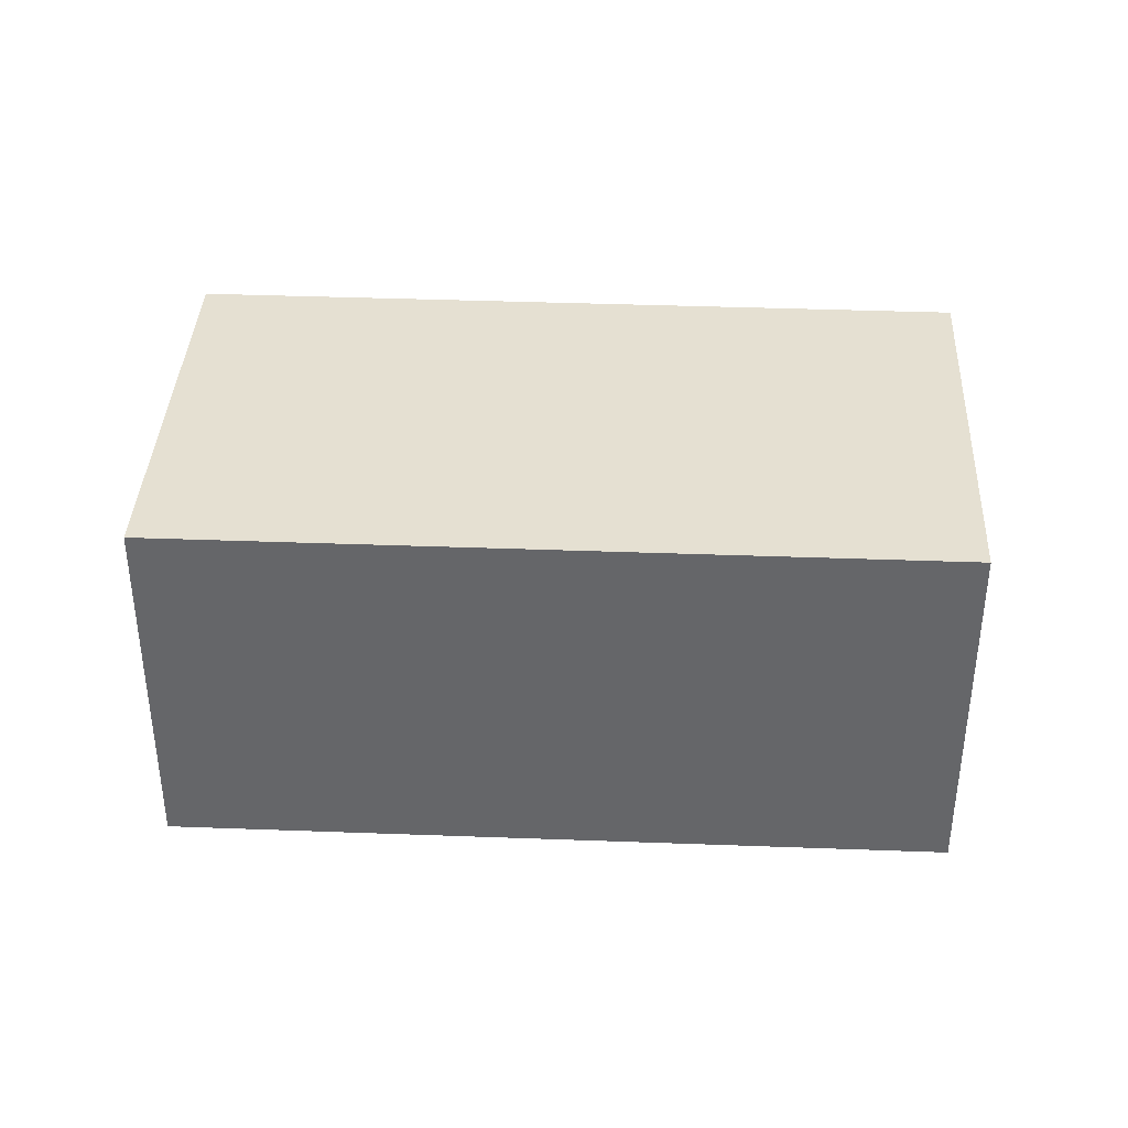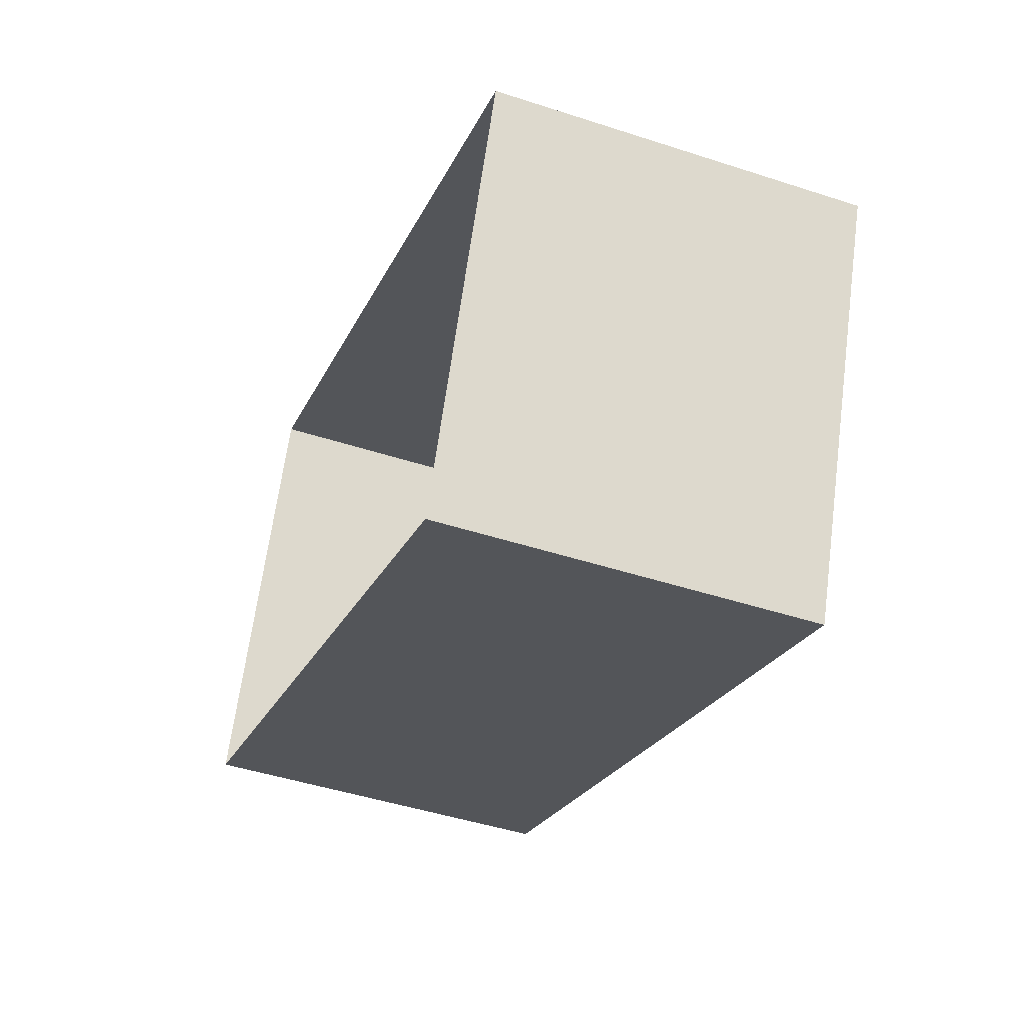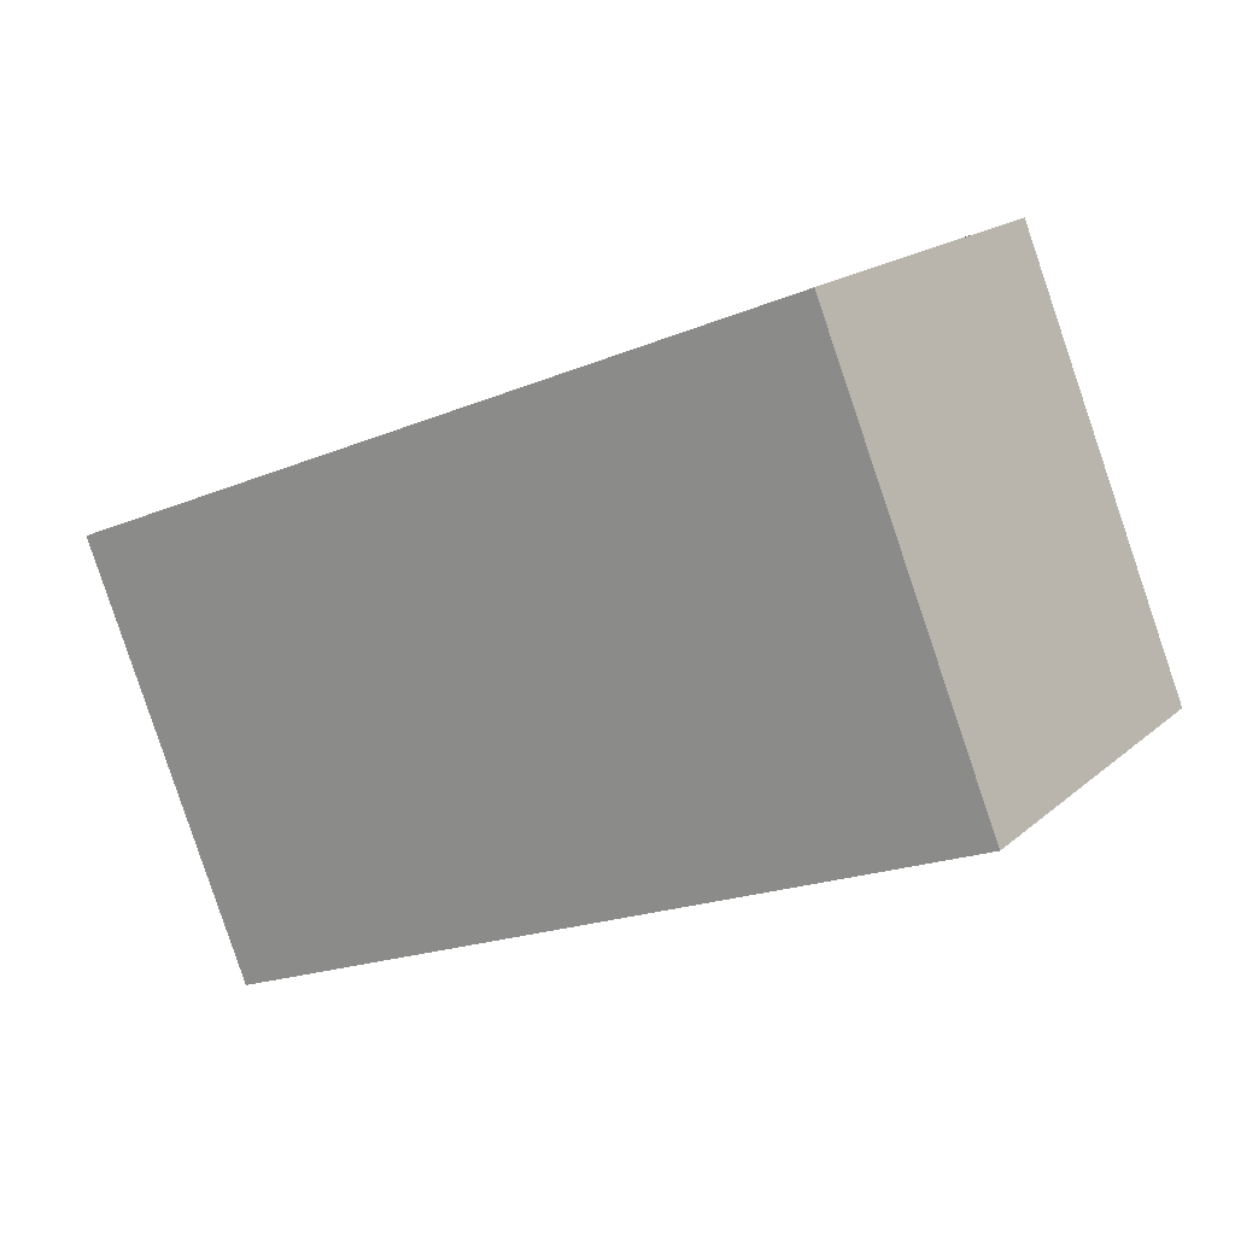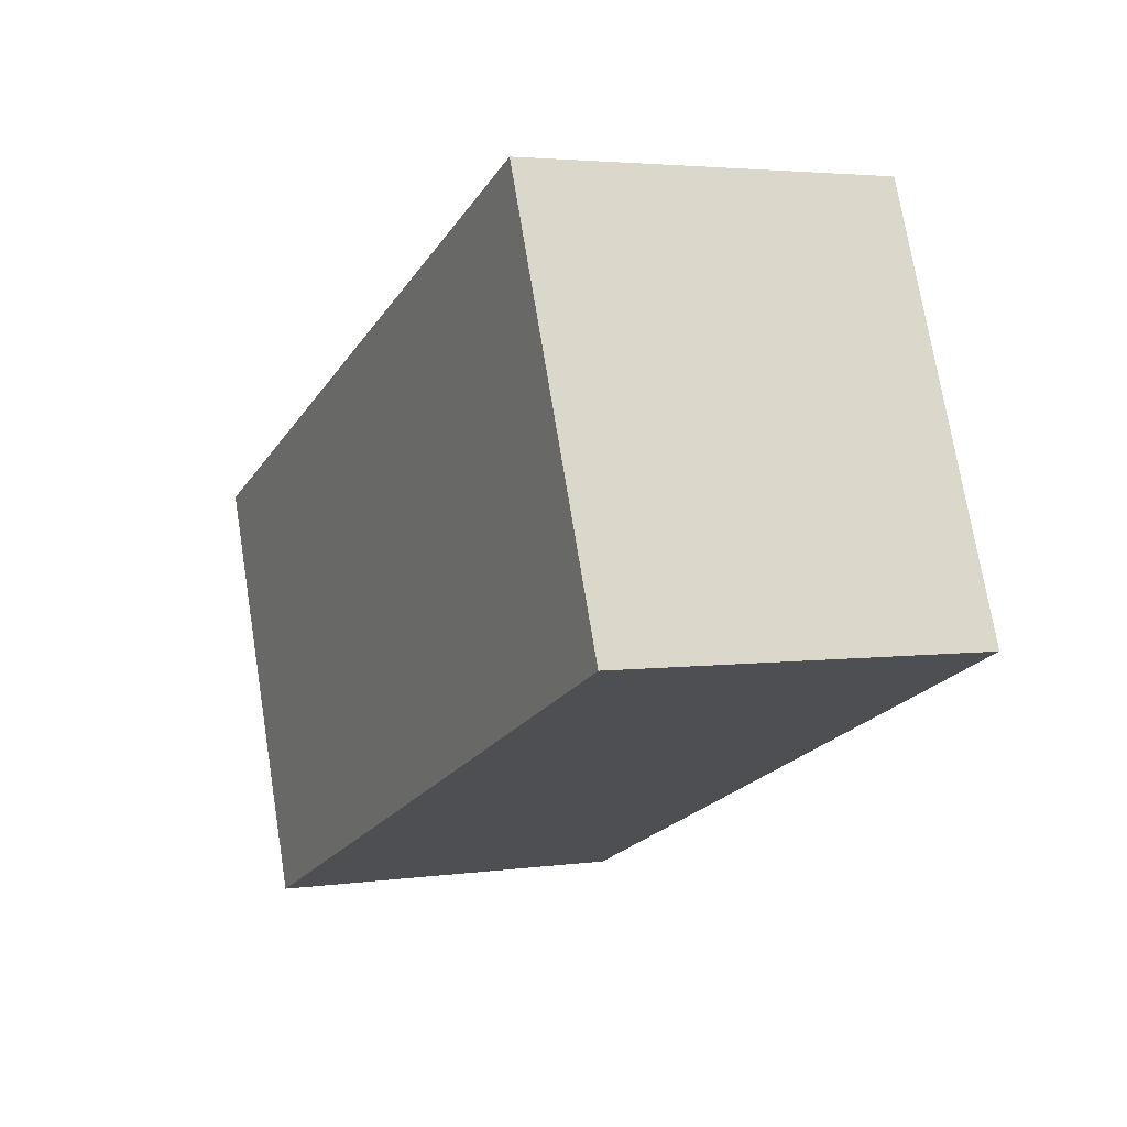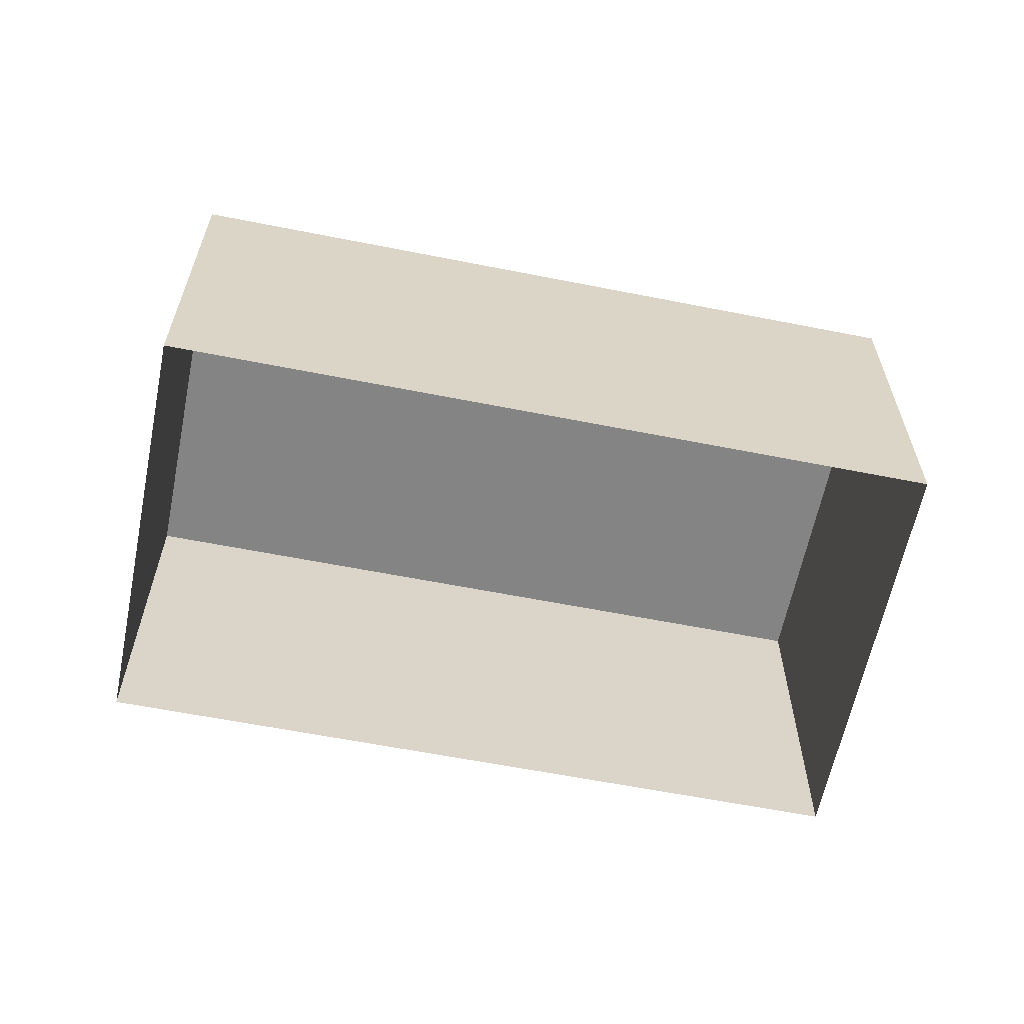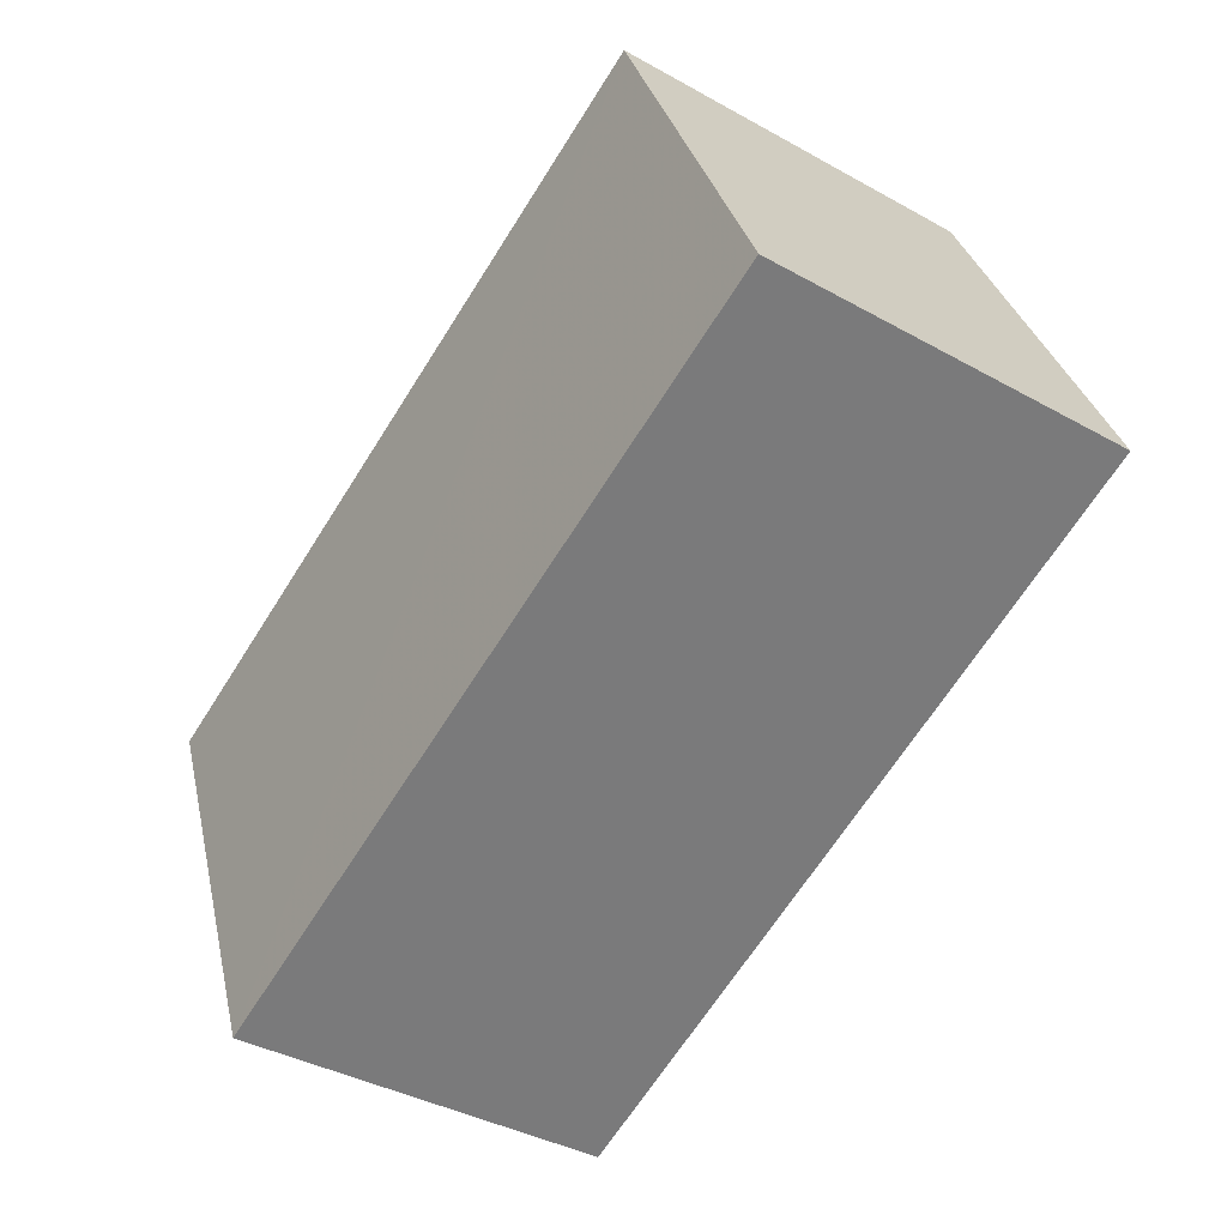
<metadata>
{"format":"obj","ext":"obj","renderer":"f3d","projection":"perspective","resolution":1024,"background":"white","views":[{"elev":37.8,"azim":-155.1,"up":"+Z"},{"elev":-45.7,"azim":-110.5,"up":"+Y"},{"elev":17.8,"azim":32.4,"up":"+Y"},{"elev":3.5,"azim":64.6,"up":"+Y"},{"elev":-61.3,"azim":-169.2,"up":"+Z"},{"elev":-39.3,"azim":55.0,"up":"+Y"}]}
</metadata>
<code>
v -2.2e+05 -1.237e+05 39
v -2.2e+05 -1.237e+05 39
v -2.2e+05 -1.237e+05 39
v -2.2e+05 -1.237e+05 39
v -2.2e+05 -1.237e+05 41.35
v -2.2e+05 -1.237e+05 41.35
v -2.2e+05 -1.237e+05 41.35
v -2.2e+05 -1.237e+05 41.35
f 1 2 3
f 4 1 3
f 5 6 7
f 8 5 7
f 8 2 1
f 5 8 1
f 5 1 4
f 6 5 4
f 7 4 3
f 7 6 4
f 8 3 2
f 8 7 3

</code>
